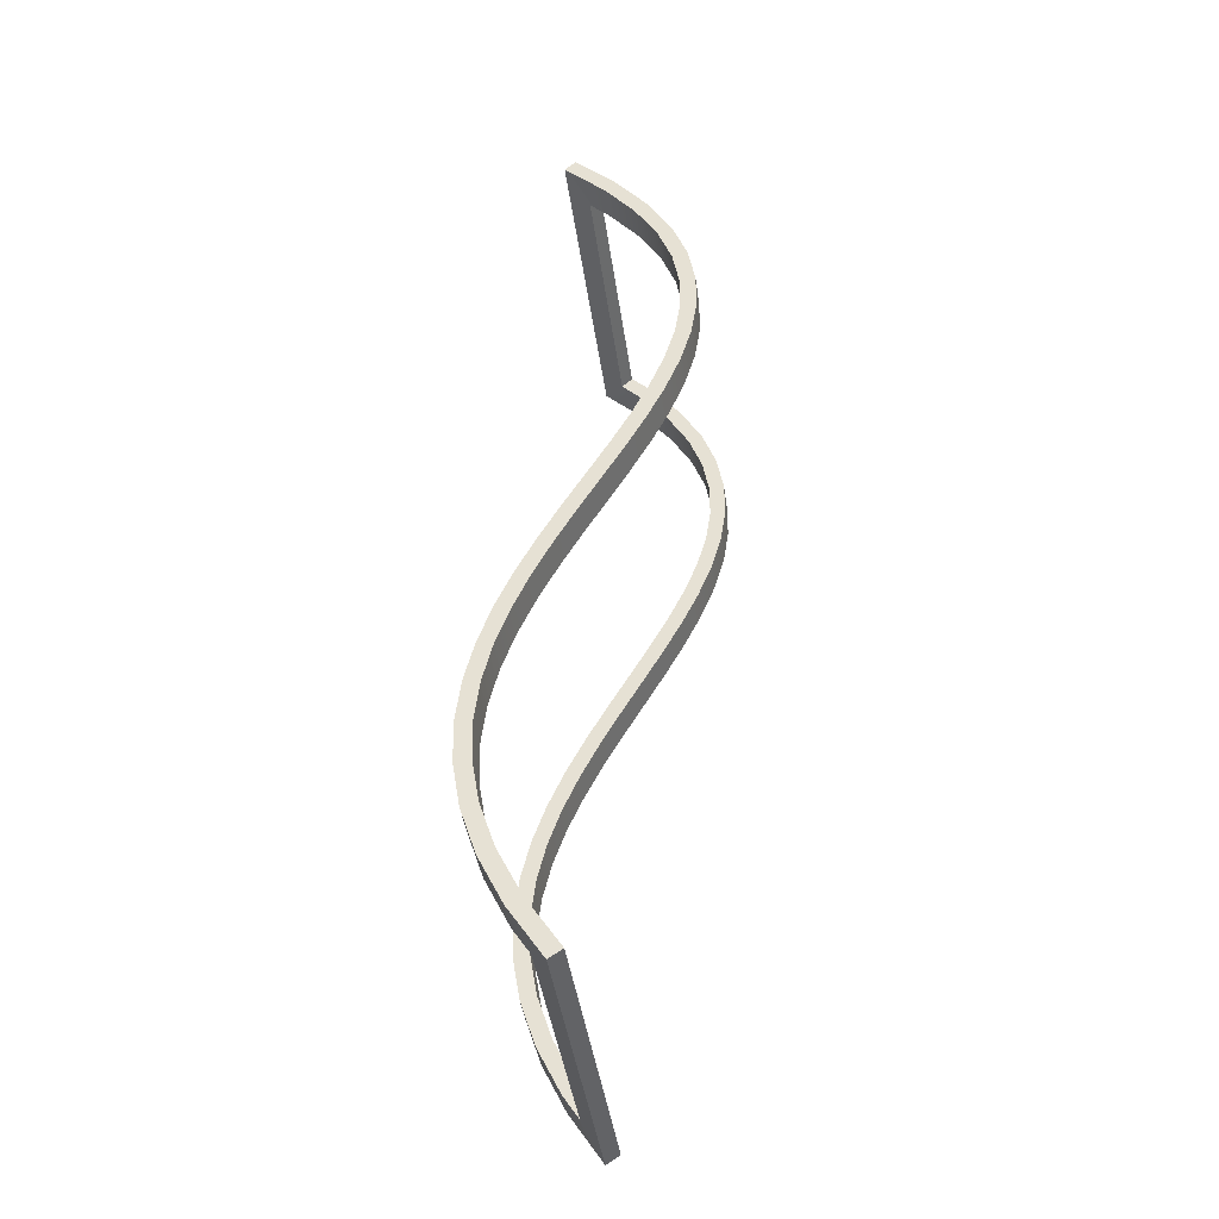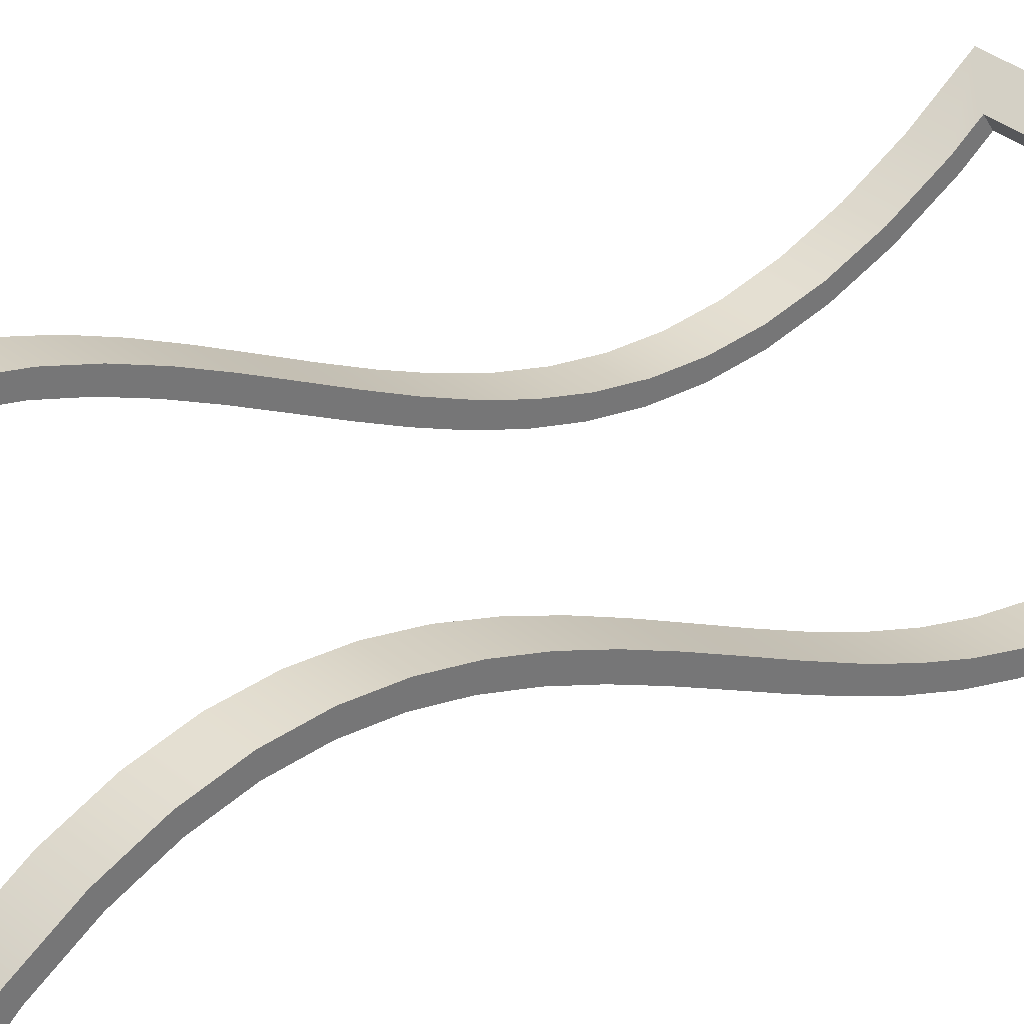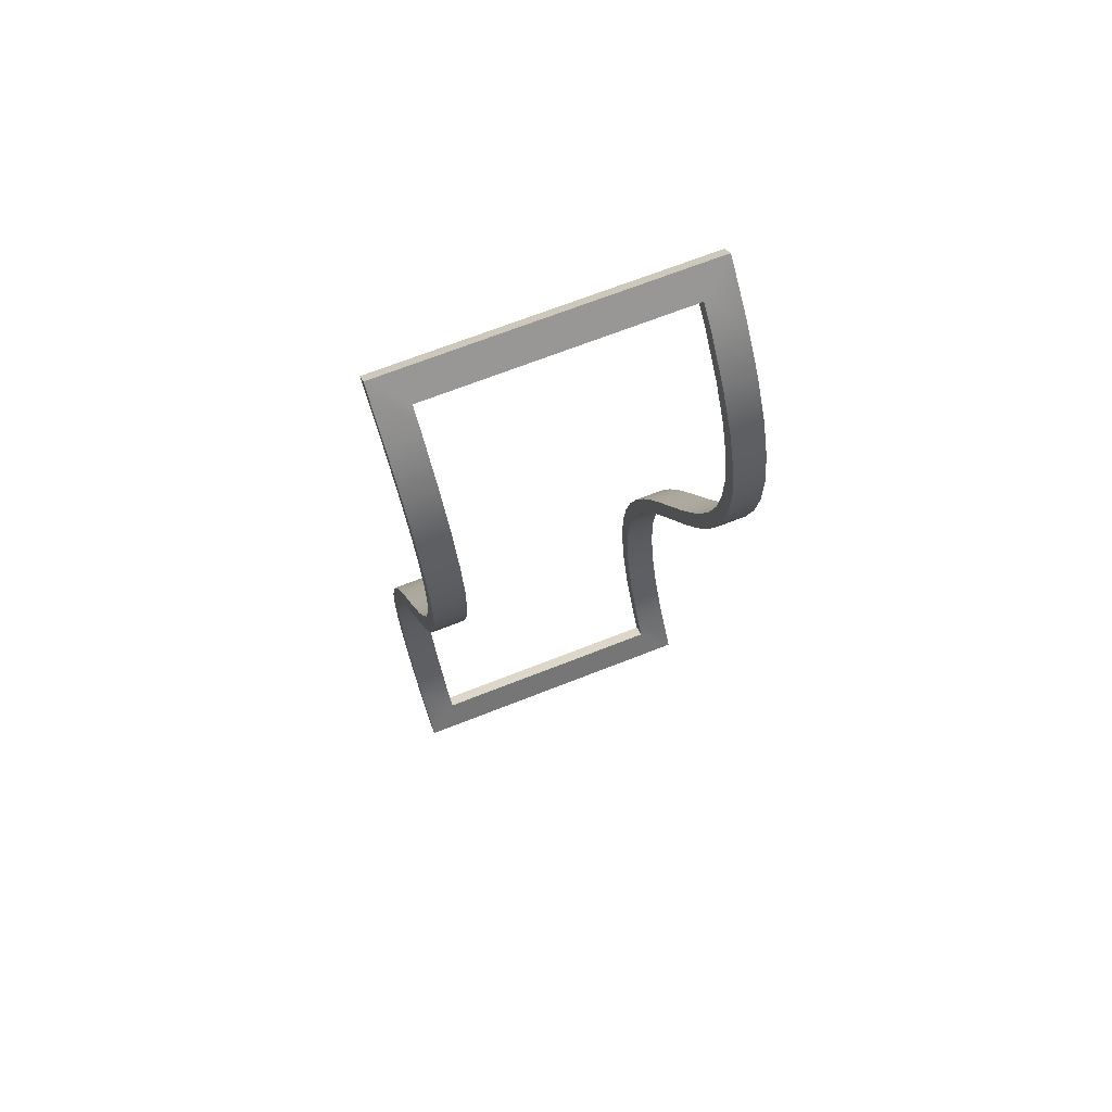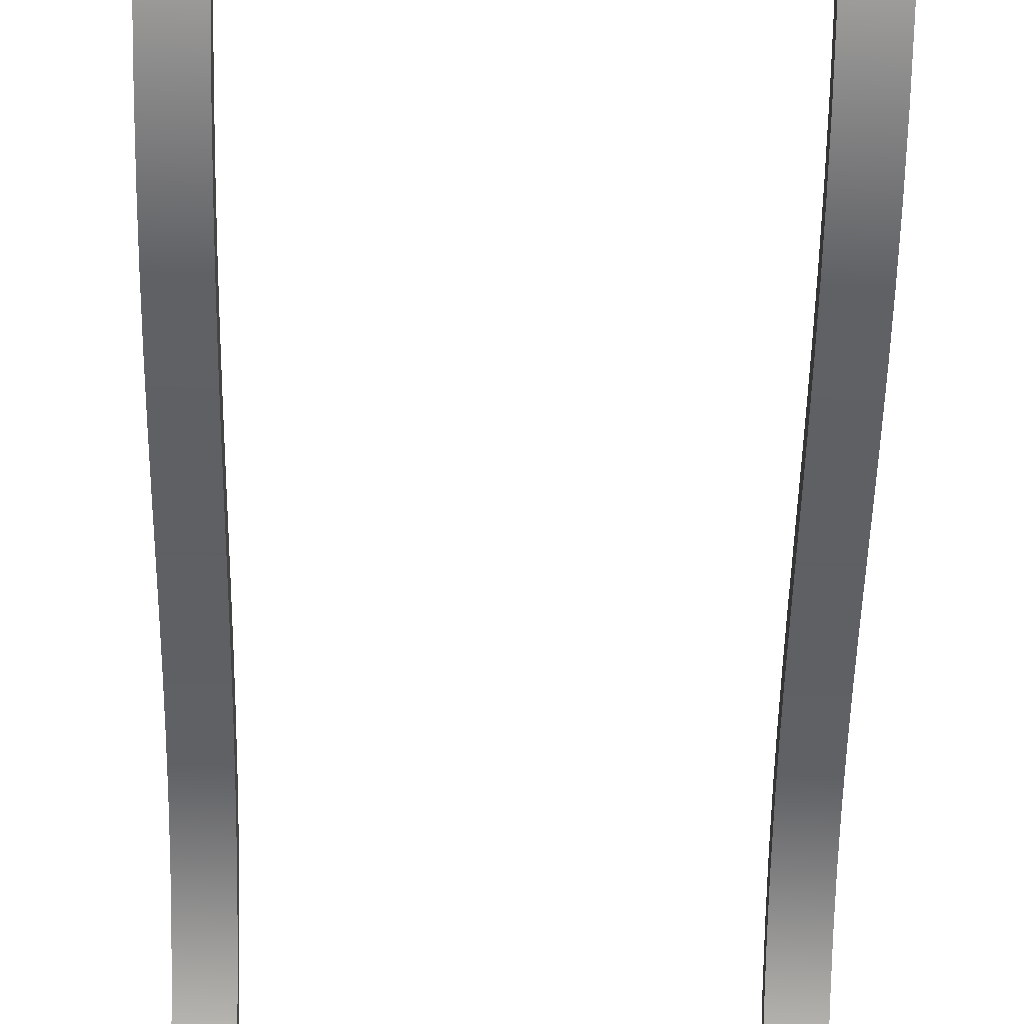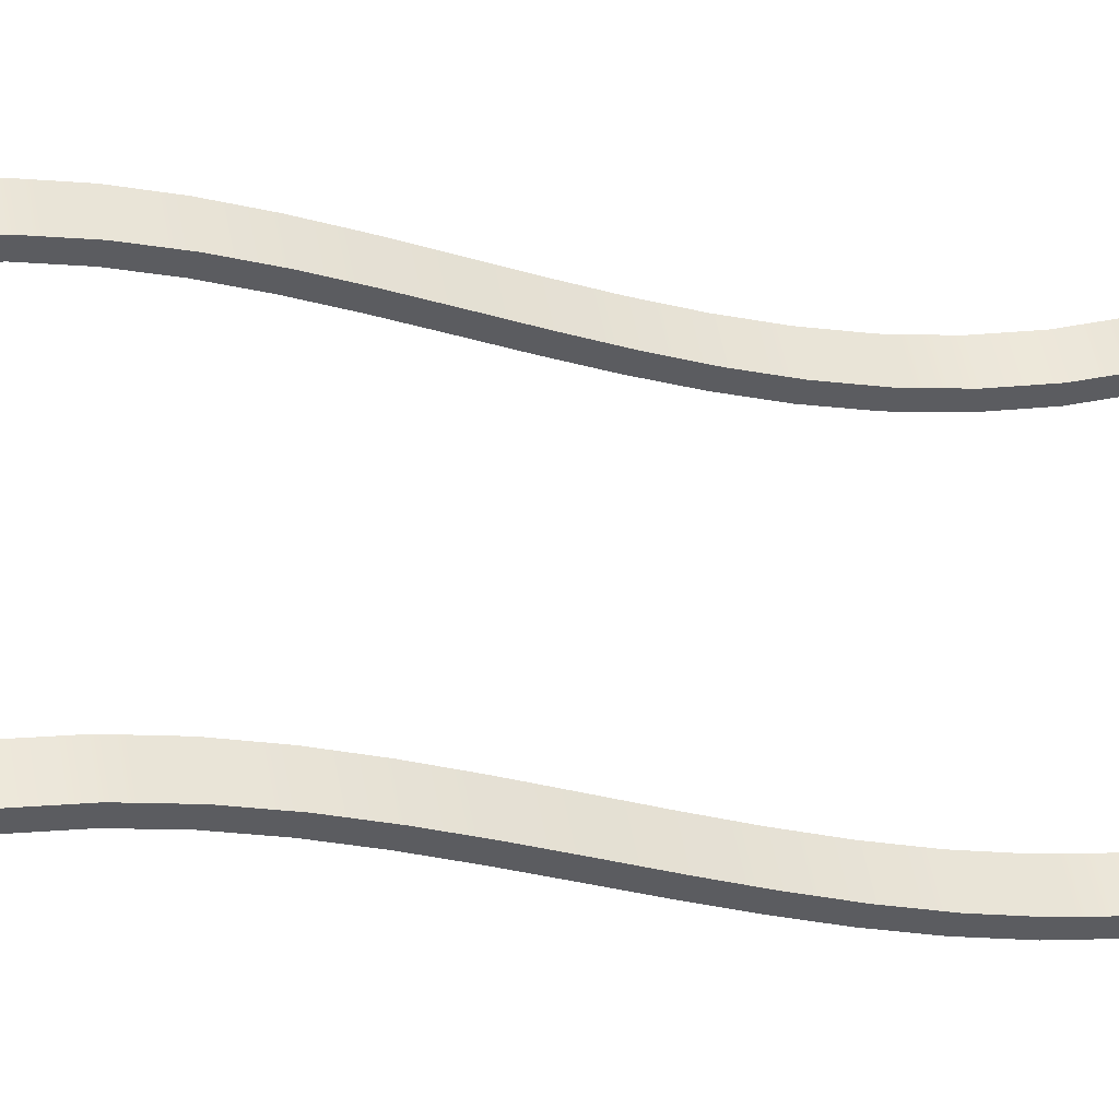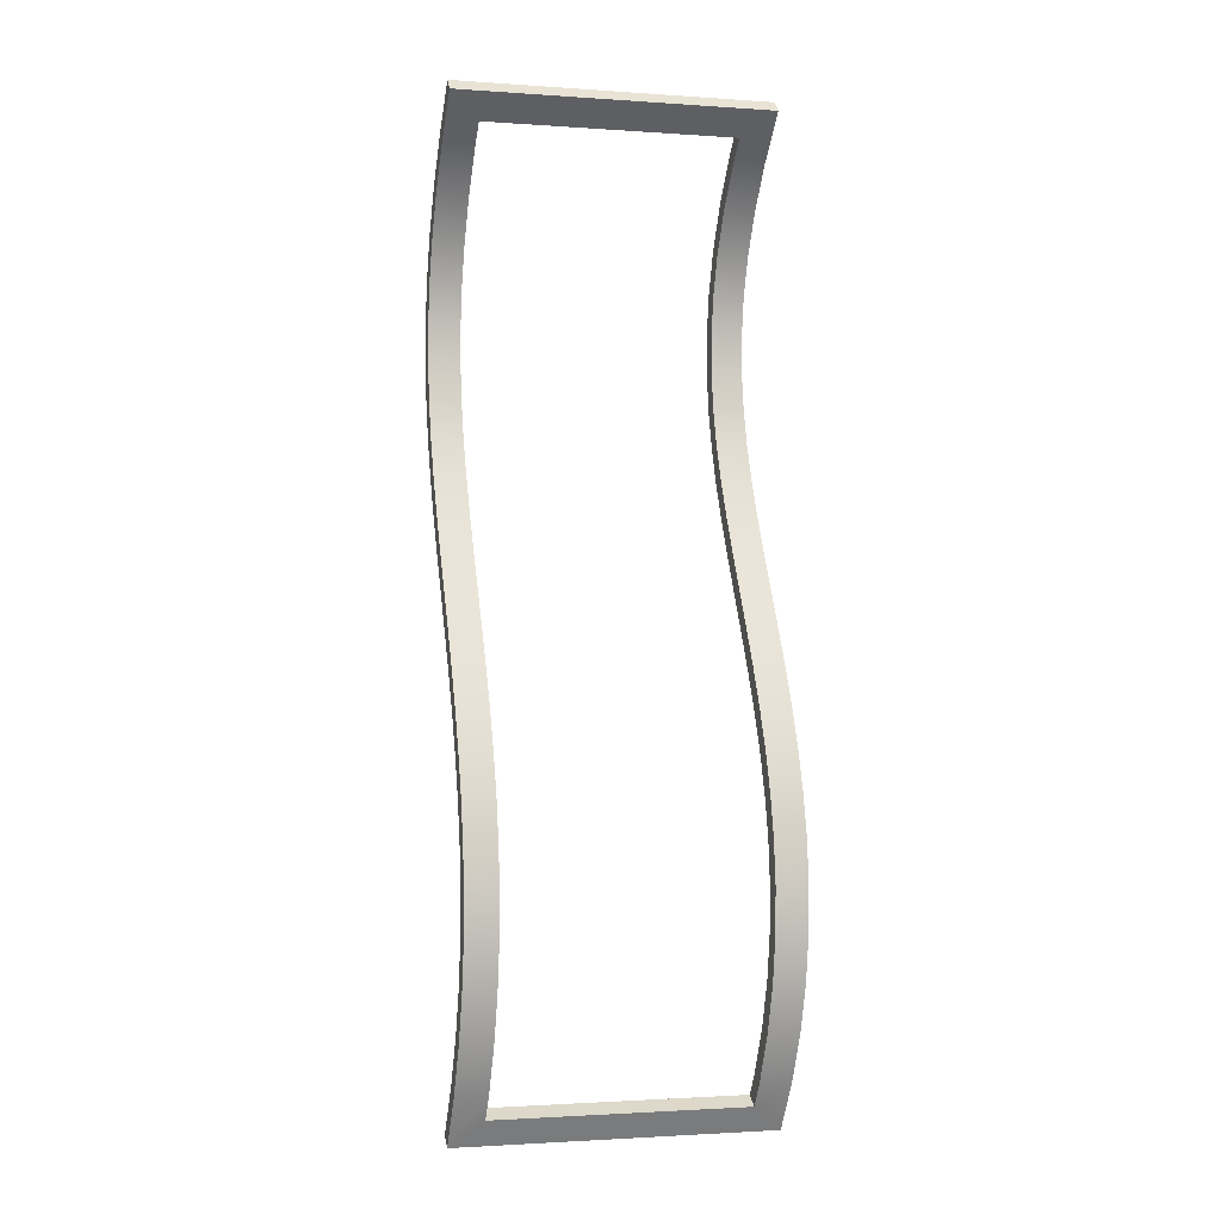
<metadata>
{"format":"obj","ext":"obj","renderer":"f3d","projection":"perspective","resolution":1024,"background":"white","views":[{"elev":-42.3,"azim":97.8,"up":"+Z"},{"elev":35.1,"azim":47.1,"up":"+Y"},{"elev":68.3,"azim":158.4,"up":"+Z"},{"elev":-71.9,"azim":178.9,"up":"+Y"},{"elev":51.5,"azim":79.3,"up":"+Y"},{"elev":-1.7,"azim":-14.3,"up":"+Z"}]}
</metadata>
<code>
o m6_BezierCurve.001
v -2.954 0 8.979
v 2.954 -0 8.979
v -2.954 0.7719 8.195
v 2.954 0.7719 8.195
v -2.954 1.356 7.434
v 2.954 1.356 7.434
v -2.954 1.769 6.695
v 2.954 1.769 6.695
v -2.954 2.027 5.974
v 2.954 2.027 5.974
v -2.954 2.146 5.268
v 2.954 2.146 5.268
v -2.954 2.143 4.575
v 2.954 2.143 4.575
v -2.954 2.035 3.892
v 2.954 2.035 3.892
v -2.954 1.838 3.216
v 2.954 1.838 3.216
v -2.954 1.568 2.544
v 2.954 1.568 2.544
v -2.954 1.242 1.873
v 2.954 1.242 1.873
v -2.954 0.8763 1.2
v 2.954 0.8763 1.2
v -2.954 0.4874 0.5236
v 2.954 0.4874 0.5236
v -2.954 0.09166 -0.1605
v 2.954 0.09166 -0.1605
v -2.954 -0.2943 -0.8548
v 2.954 -0.2943 -0.8548
v -2.954 -0.6542 -1.562
v 2.954 -0.6542 -1.562
v -2.954 -0.9714 -2.285
v 2.954 -0.9714 -2.285
v -2.954 -1.23 -3.027
v 2.954 -1.23 -3.027
v -2.954 -1.412 -3.79
v 2.954 -1.412 -3.79
v -2.954 -1.503 -4.577
v 2.954 -1.503 -4.577
v -2.954 -1.485 -5.392
v 2.954 -1.485 -5.392
v -2.954 -1.342 -6.237
v 2.954 -1.342 -6.237
v -2.954 -1.058 -7.114
v 2.954 -1.058 -7.114
v -2.954 -0.6163 -8.027
v 2.954 -0.6163 -8.027
v -2.954 0 -8.979
v 2.954 -0 -8.979
v -2.363 0.4143 8.558
v 2.363 0.4143 8.558
v 2.363 0.7719 8.195
v -2.363 0.7719 8.195
v 2.363 1.356 7.434
v -2.363 1.356 7.434
v 2.363 1.769 6.695
v -2.363 1.769 6.695
v 2.363 2.027 5.974
v -2.363 2.027 5.974
v 2.363 2.146 5.268
v -2.363 2.146 5.268
v 2.363 2.143 4.575
v -2.363 2.143 4.575
v 2.363 2.035 3.892
v -2.363 2.035 3.892
v 2.363 1.838 3.216
v -2.363 1.838 3.216
v 2.363 1.568 2.544
v -2.363 1.568 2.544
v 2.363 1.242 1.873
v -2.363 1.242 1.873
v 2.363 0.8763 1.2
v -2.363 0.8763 1.2
v 2.363 0.4874 0.5236
v -2.363 0.4874 0.5236
v 2.363 0.09166 -0.1605
v -2.363 0.09166 -0.1605
v 2.363 -0.2943 -0.8548
v -2.363 -0.2943 -0.8548
v 2.363 -0.6542 -1.562
v -2.363 -0.6542 -1.562
v 2.363 -0.9714 -2.285
v -2.363 -0.9714 -2.285
v 2.363 -1.23 -3.027
v -2.363 -1.23 -3.027
v 2.363 -1.412 -3.79
v -2.363 -1.412 -3.79
v 2.363 -1.503 -4.577
v -2.363 -1.503 -4.577
v 2.363 -1.485 -5.392
v -2.363 -1.485 -5.392
v 2.363 -1.342 -6.237
v -2.363 -1.342 -6.237
v 2.363 -1.058 -7.114
v -2.363 -1.058 -7.114
v 2.363 -0.6163 -8.027
v -2.363 -0.6163 -8.027
v 2.363 -0.3211 -8.483
v -2.363 -0.3211 -8.483
v -2.363 0.6249 8.765
v 2.363 0.6249 8.765
v 2.363 0.9948 8.389
v -2.363 0.9948 8.389
v 2.363 1.603 7.597
v -2.363 1.603 7.597
v 2.363 2.038 6.817
v -2.363 2.038 6.817
v 2.363 2.312 6.048
v -2.363 2.312 6.048
v 2.363 2.44 5.292
v -2.363 2.44 5.292
v 2.363 2.438 4.551
v -2.363 2.438 4.551
v 2.363 2.323 3.827
v -2.363 2.323 3.827
v 2.363 2.117 3.119
v -2.363 2.117 3.119
v 2.363 1.838 2.424
v -2.363 1.838 2.424
v 2.363 1.505 1.738
v -2.363 1.505 1.738
v 2.363 1.134 1.056
v -2.363 1.134 1.056
v 2.363 0.7433 0.3761
v -2.363 0.7433 0.3761
v 2.363 0.3486 -0.3062
v -2.363 0.3486 -0.3062
v 2.363 -0.0336 -0.9936
v -2.363 -0.0336 -0.9936
v 2.363 -0.3872 -1.688
v -2.363 -0.3872 -1.688
v 2.363 -0.6965 -2.393
v -2.363 -0.6965 -2.393
v 2.363 -0.9462 -3.11
v -2.363 -0.9462 -3.11
v 2.363 -1.121 -3.841
v -2.363 -1.121 -3.841
v 2.363 -1.208 -4.591
v -2.363 -1.208 -4.591
v 2.363 -1.191 -5.364
v -2.363 -1.191 -5.364
v 2.363 -1.055 -6.166
v -2.363 -1.055 -6.166
v 2.363 -0.7841 -7.004
v -2.363 -0.7841 -7.004
v 2.363 -0.3589 -7.883
v -2.363 -0.3589 -7.883
v 2.363 -0.07312 -8.323
v -2.363 -0.07312 -8.323
v -2.954 0.2105 9.186
v 2.954 0.2105 9.186
v 2.954 0.9948 8.389
v -2.954 0.9948 8.389
v 2.954 1.603 7.597
v -2.954 1.603 7.597
v 2.954 2.038 6.817
v -2.954 2.038 6.817
v 2.954 2.312 6.048
v -2.954 2.312 6.048
v 2.954 2.44 5.292
v -2.954 2.44 5.292
v 2.954 2.438 4.551
v -2.954 2.438 4.551
v 2.954 2.323 3.827
v -2.954 2.323 3.827
v 2.954 2.117 3.119
v -2.954 2.117 3.119
v 2.954 1.838 2.424
v -2.954 1.838 2.424
v 2.954 1.505 1.738
v -2.954 1.505 1.738
v 2.954 1.134 1.056
v -2.954 1.134 1.056
v 2.954 0.7433 0.3761
v -2.954 0.7433 0.3761
v 2.954 0.3486 -0.3062
v -2.954 0.3486 -0.3062
v 2.954 -0.0336 -0.9936
v -2.954 -0.0336 -0.9936
v 2.954 -0.3872 -1.688
v -2.954 -0.3872 -1.688
v 2.954 -0.6965 -2.393
v -2.954 -0.6965 -2.393
v 2.954 -0.9462 -3.11
v -2.954 -0.9462 -3.11
v 2.954 -1.121 -3.841
v -2.954 -1.121 -3.841
v 2.954 -1.208 -4.591
v -2.954 -1.208 -4.591
v 2.954 -1.191 -5.364
v -2.954 -1.191 -5.364
v 2.954 -1.055 -6.166
v -2.954 -1.055 -6.166
v 2.954 -0.7841 -7.004
v -2.954 -0.7841 -7.004
v 2.954 -0.3589 -7.883
v -2.954 -0.3589 -7.883
v 2.954 0.2479 -8.819
v -2.954 0.2479 -8.819
f 52 2 1 51
f 53 4 2 52
f 51 1 3 54
f 55 6 4 53
f 54 3 5 56
f 57 8 6 55
f 56 5 7 58
f 59 10 8 57
f 58 7 9 60
f 61 12 10 59
f 60 9 11 62
f 63 14 12 61
f 62 11 13 64
f 65 16 14 63
f 64 13 15 66
f 67 18 16 65
f 66 15 17 68
f 69 20 18 67
f 68 17 19 70
f 71 22 20 69
f 70 19 21 72
f 73 24 22 71
f 72 21 23 74
f 75 26 24 73
f 74 23 25 76
f 77 28 26 75
f 76 25 27 78
f 79 30 28 77
f 78 27 29 80
f 81 32 30 79
f 80 29 31 82
f 83 34 32 81
f 82 31 33 84
f 85 36 34 83
f 84 33 35 86
f 87 38 36 85
f 86 35 37 88
f 89 40 38 87
f 88 37 39 90
f 91 42 40 89
f 90 39 41 92
f 93 44 42 91
f 92 41 43 94
f 95 46 44 93
f 94 43 45 96
f 97 48 46 95
f 96 45 47 98
f 99 50 48 97
f 100 49 50 99
f 98 47 49 100
f 102 101 151 152
f 103 102 152 153
f 101 104 154 151
f 105 103 153 155
f 104 106 156 154
f 107 105 155 157
f 106 108 158 156
f 109 107 157 159
f 108 110 160 158
f 111 109 159 161
f 110 112 162 160
f 113 111 161 163
f 112 114 164 162
f 115 113 163 165
f 114 116 166 164
f 117 115 165 167
f 116 118 168 166
f 119 117 167 169
f 118 120 170 168
f 121 119 169 171
f 120 122 172 170
f 123 121 171 173
f 122 124 174 172
f 125 123 173 175
f 124 126 176 174
f 127 125 175 177
f 126 128 178 176
f 129 127 177 179
f 128 130 180 178
f 131 129 179 181
f 130 132 182 180
f 133 131 181 183
f 132 134 184 182
f 135 133 183 185
f 134 136 186 184
f 137 135 185 187
f 136 138 188 186
f 139 137 187 189
f 138 140 190 188
f 141 139 189 191
f 140 142 192 190
f 143 141 191 193
f 142 144 194 192
f 145 143 193 195
f 144 146 196 194
f 147 145 195 197
f 146 148 198 196
f 149 147 197 199
f 150 149 199 200
f 148 150 200 198
f 86 136 134 84
f 35 186 188 37
f 85 135 137 87
f 40 189 187 38
f 88 138 136 86
f 37 188 190 39
f 87 137 139 89
f 42 191 189 40
f 90 140 138 88
f 39 190 192 41
f 89 139 141 91
f 44 193 191 42
f 92 142 140 90
f 41 192 194 43
f 91 141 143 93
f 46 195 193 44
f 94 144 142 92
f 43 194 196 45
f 93 143 145 95
f 48 197 195 46
f 96 146 144 94
f 45 196 198 47
f 95 145 147 97
f 50 199 197 48
f 98 148 146 96
f 49 200 199 50
f 97 147 149 99
f 47 198 200 49
f 99 149 150 100
f 100 150 148 98
f 2 152 151 1
f 4 153 152 2
f 51 101 102 52
f 1 151 154 3
f 52 102 103 53
f 6 155 153 4
f 54 104 101 51
f 3 154 156 5
f 53 103 105 55
f 8 157 155 6
f 56 106 104 54
f 5 156 158 7
f 55 105 107 57
f 10 159 157 8
f 58 108 106 56
f 7 158 160 9
f 57 107 109 59
f 12 161 159 10
f 60 110 108 58
f 9 160 162 11
f 59 109 111 61
f 14 163 161 12
f 62 112 110 60
f 11 162 164 13
f 61 111 113 63
f 16 165 163 14
f 64 114 112 62
f 13 164 166 15
f 63 113 115 65
f 18 167 165 16
f 66 116 114 64
f 15 166 168 17
f 65 115 117 67
f 20 169 167 18
f 68 118 116 66
f 17 168 170 19
f 67 117 119 69
f 22 171 169 20
f 70 120 118 68
f 19 170 172 21
f 69 119 121 71
f 24 173 171 22
f 72 122 120 70
f 21 172 174 23
f 71 121 123 73
f 26 175 173 24
f 74 124 122 72
f 23 174 176 25
f 73 123 125 75
f 28 177 175 26
f 76 126 124 74
f 25 176 178 27
f 75 125 127 77
f 30 179 177 28
f 78 128 126 76
f 27 178 180 29
f 77 127 129 79
f 32 181 179 30
f 80 130 128 78
f 29 180 182 31
f 79 129 131 81
f 34 183 181 32
f 82 132 130 80
f 31 182 184 33
f 81 131 133 83
f 36 185 183 34
f 84 134 132 82
f 33 184 186 35
f 83 133 135 85
f 38 187 185 36

</code>
